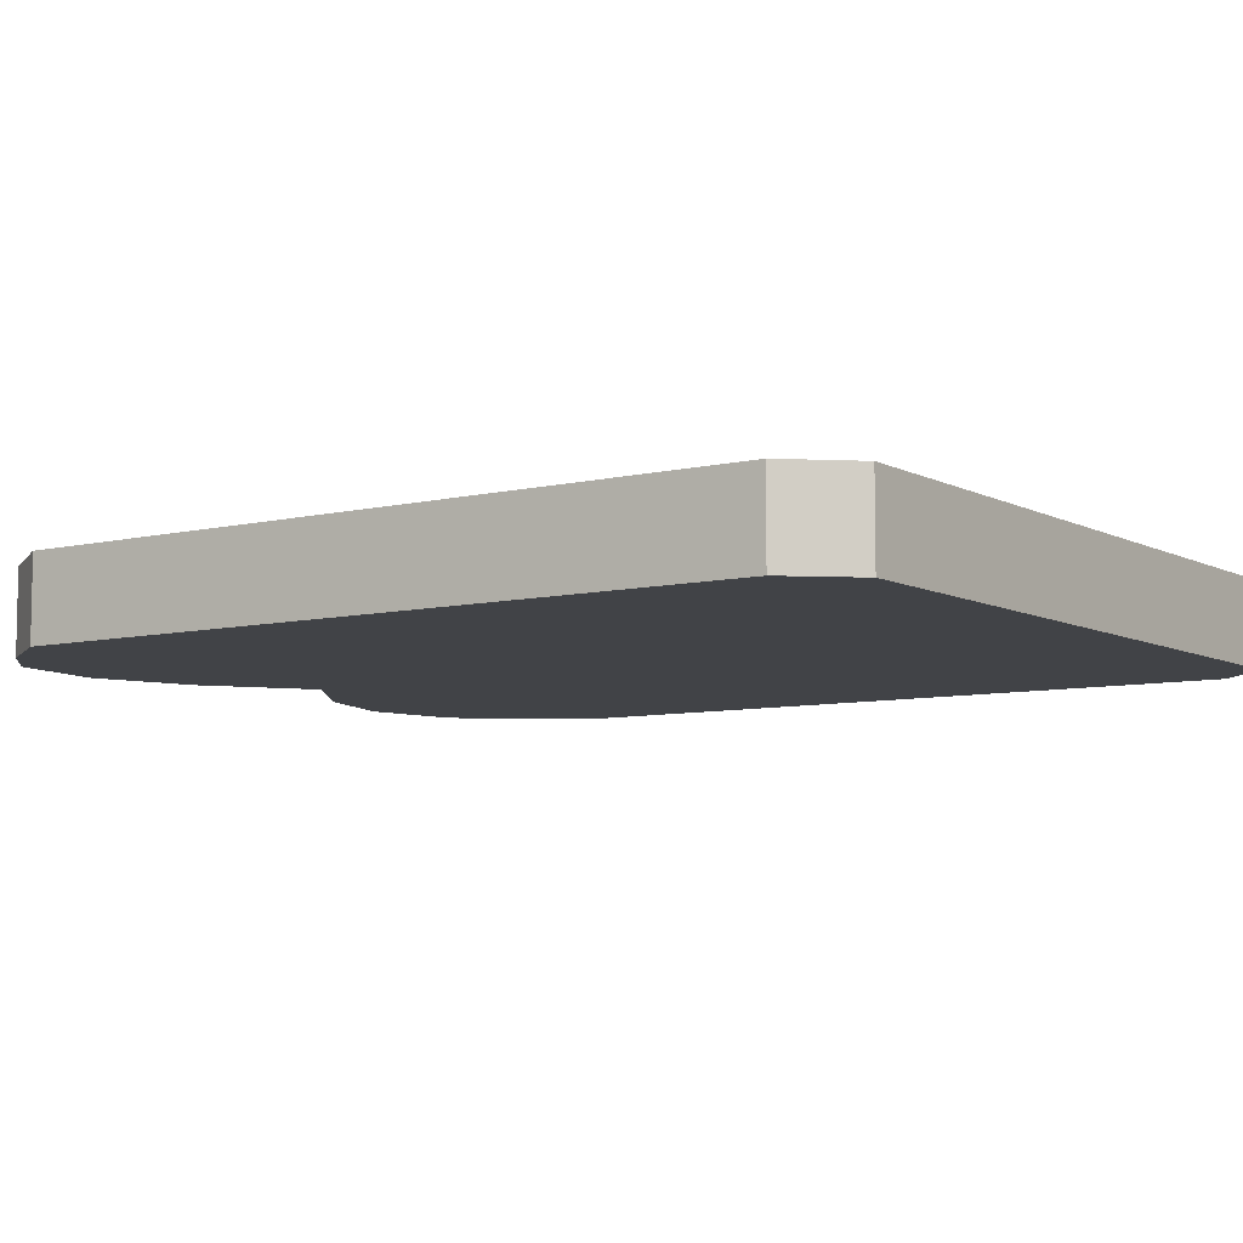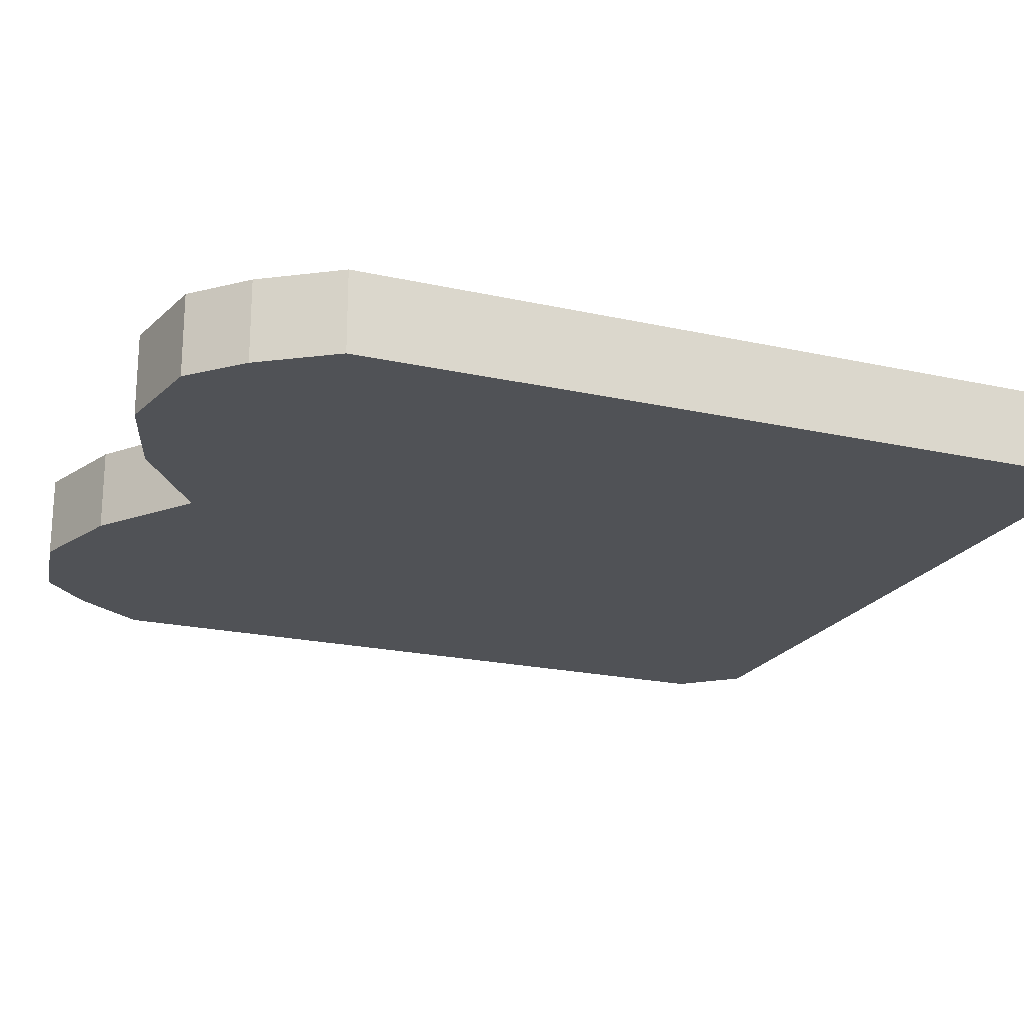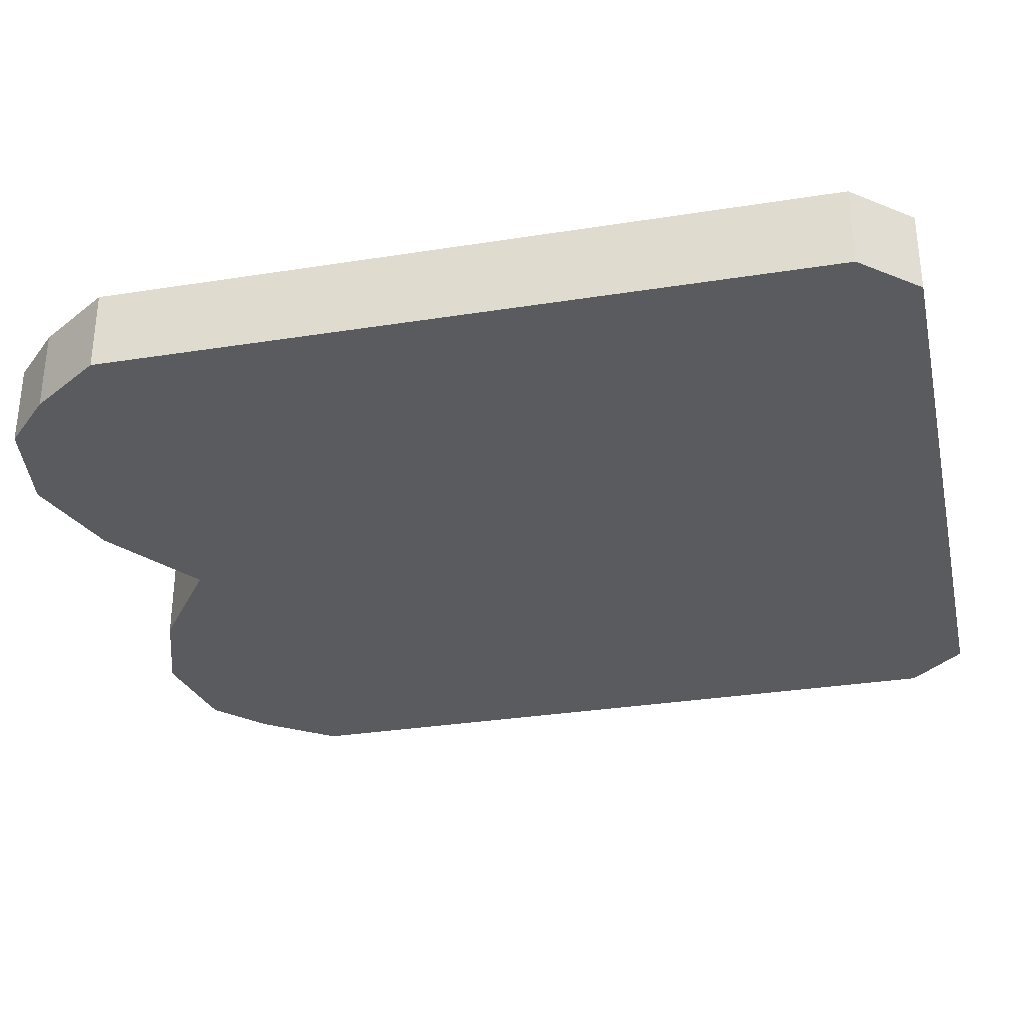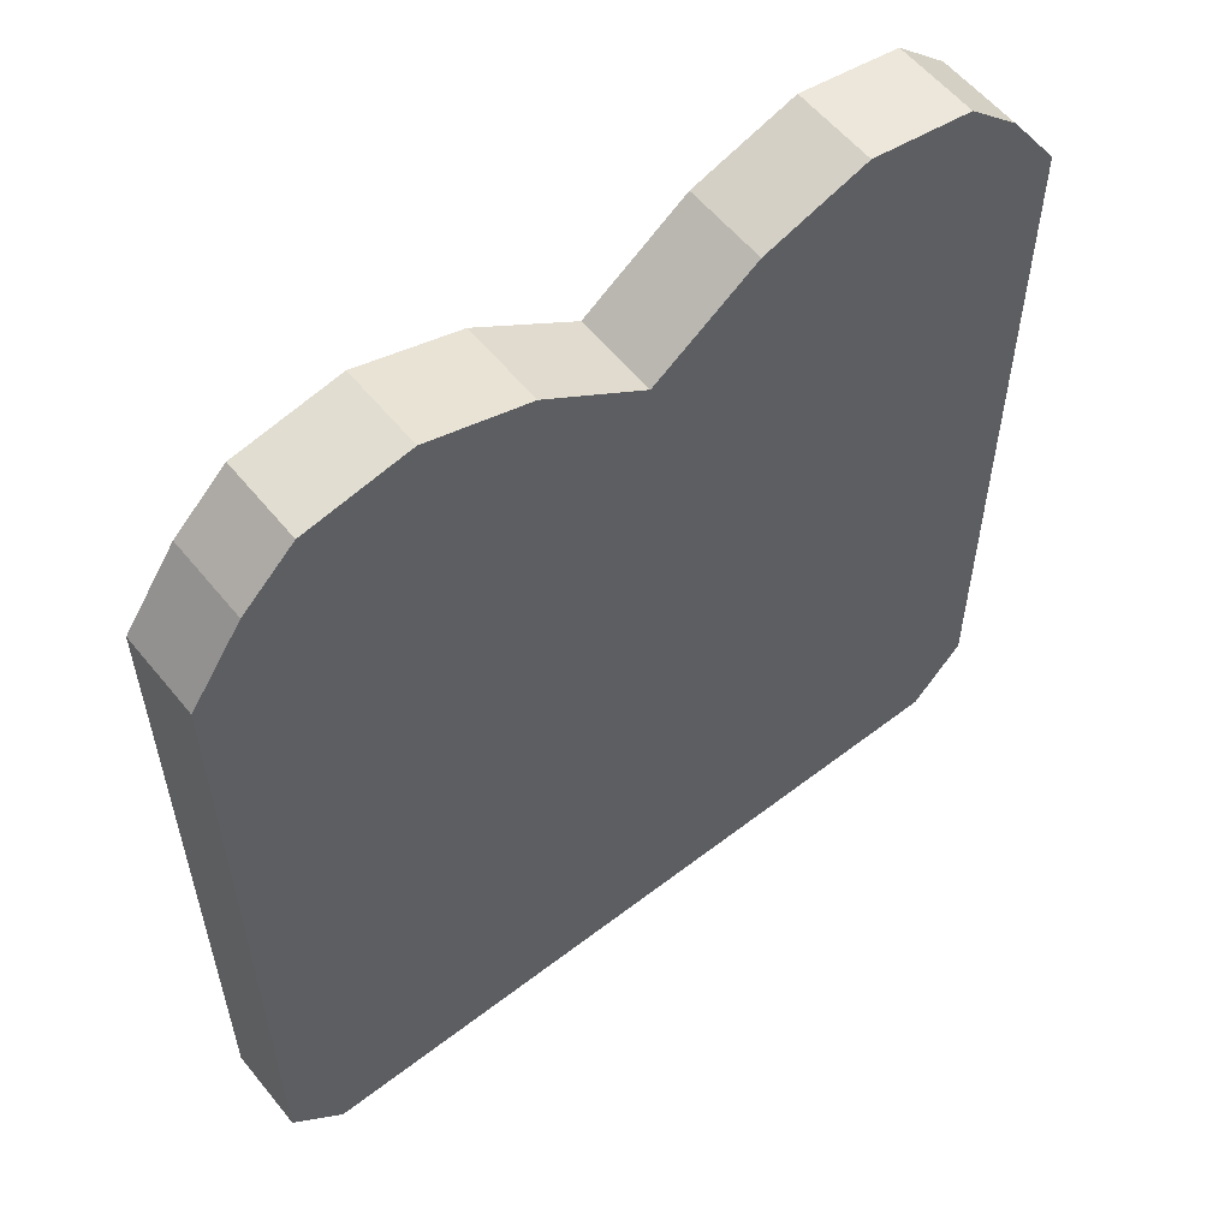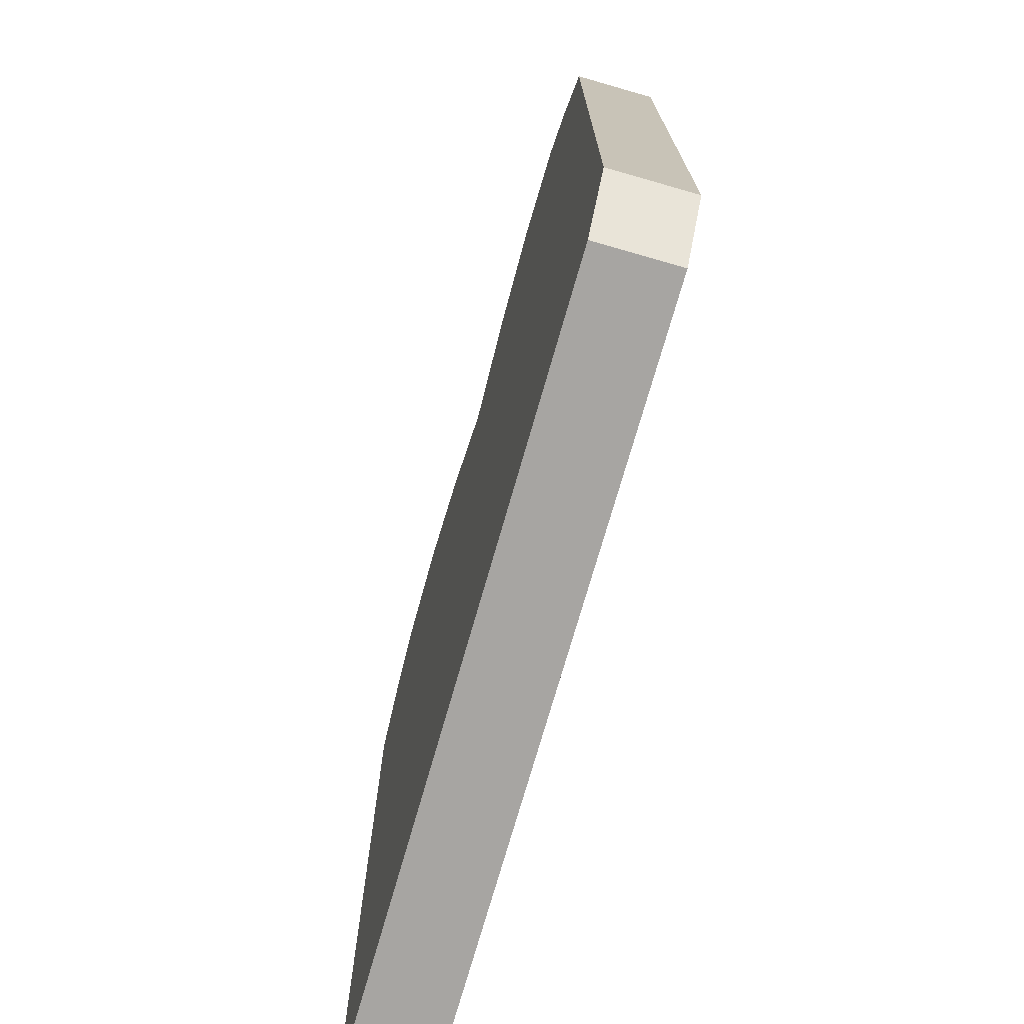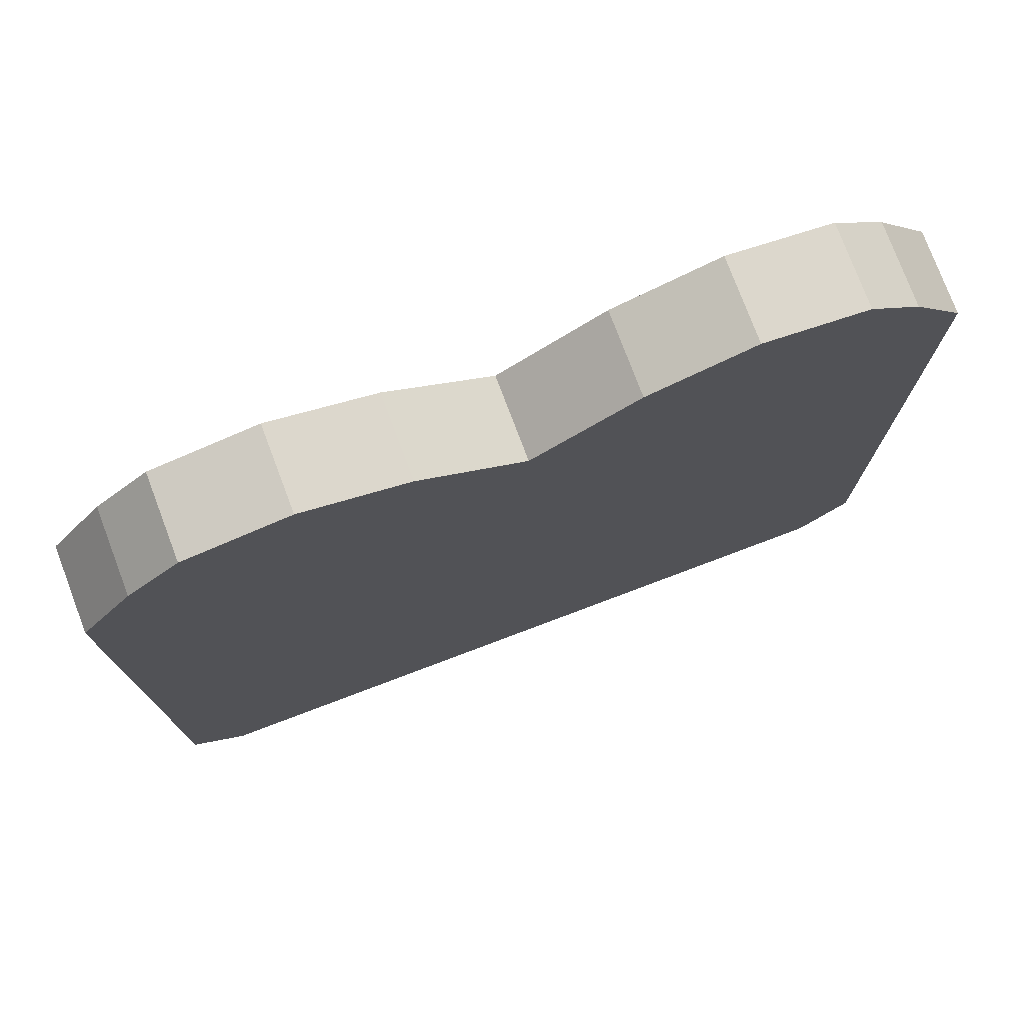
<metadata>
{"format":"obj","ext":"obj","renderer":"f3d","projection":"perspective","resolution":1024,"background":"white","views":[{"elev":-7.3,"azim":-55.2,"up":"+Z"},{"elev":-20.7,"azim":-112.1,"up":"+Z"},{"elev":-32.1,"azim":-77.5,"up":"+Z"},{"elev":57.4,"azim":141.3,"up":"+Y"},{"elev":-73.9,"azim":74.0,"up":"+Y"},{"elev":76.8,"azim":159.3,"up":"+Y"}]}
</metadata>
<code>
o Cube.001
v -1 0.9193 0.1
v -1 0.9193 -0.1
v 1 0.9193 0.1
v 1 0.9193 -0.1
v 0 -1 -0.1
v 0 1.002 -0.1
v 0 -1 0.1
v 0 1.002 0.1
v -0.5 -1 -0.1
v -0.5 1.263 0.1
v -0.5 1.263 -0.1
v -0.5 -1 0.1
v -0.75 -1 -0.1
v -0.75 1.217 0.1
v -0.75 1.217 -0.1
v -0.75 -1 0.1
v 0.5 1.263 -0.1
v 0.5 -1 0.1
v 0.5 -1 -0.1
v 0.5 1.263 0.1
v 0.75 1.217 -0.1
v 0.75 -1 0.1
v 0.75 -1 -0.1
v 0.75 1.217 0.1
v -0.25 1.18 -0.1
v -0.25 -1 0.1
v -0.25 -1 -0.1
v -0.25 1.18 0.1
v 0.25 -1 -0.1
v 0.25 1.18 0.1
v 0.25 1.18 -0.1
v 0.25 -1 0.1
v -0.875 -1 -0.1
v -0.875 1.099 0.1
v -0.875 1.099 -0.1
v 0.875 1.099 -0.1
v 0.875 -1 -0.1
v 0.875 1.099 0.1
v -1 -0.8606 0.1
v -0.875 -1 0.1
v -1 -0.8606 -0.1
v 0.875 -1 0.1
v 1 -0.8606 0.1
v 1 -0.8606 -0.1
f 40 34 1 39
f 42 43 3 38
f 33 41 2 35
f 44 4 3 43
f 35 2 1 34
f 31 6 8 30
f 27 5 7 26
f 32 30 8 7
f 27 25 6 5
f 13 15 11 9
f 13 9 12 16
f 25 11 10 28
f 26 28 10 12
f 33 13 16 40
f 33 35 15 13
f 11 15 14 10
f 12 10 14 16
f 22 24 20 18
f 21 17 20 24
f 29 19 18 32
f 29 31 17 19
f 36 21 24 38
f 42 38 24 22
f 19 23 22 18
f 19 17 21 23
f 7 8 28 26
f 6 25 28 8
f 9 11 25 27
f 9 27 26 12
f 5 6 31 29
f 5 29 32 7
f 18 20 30 32
f 17 31 30 20
f 39 1 2 41
f 15 35 34 14
f 16 14 34 40
f 37 36 4 44
f 4 36 38 3
f 23 37 42 22
f 23 21 36 37
f 33 40 39 41
f 42 37 44 43

</code>
